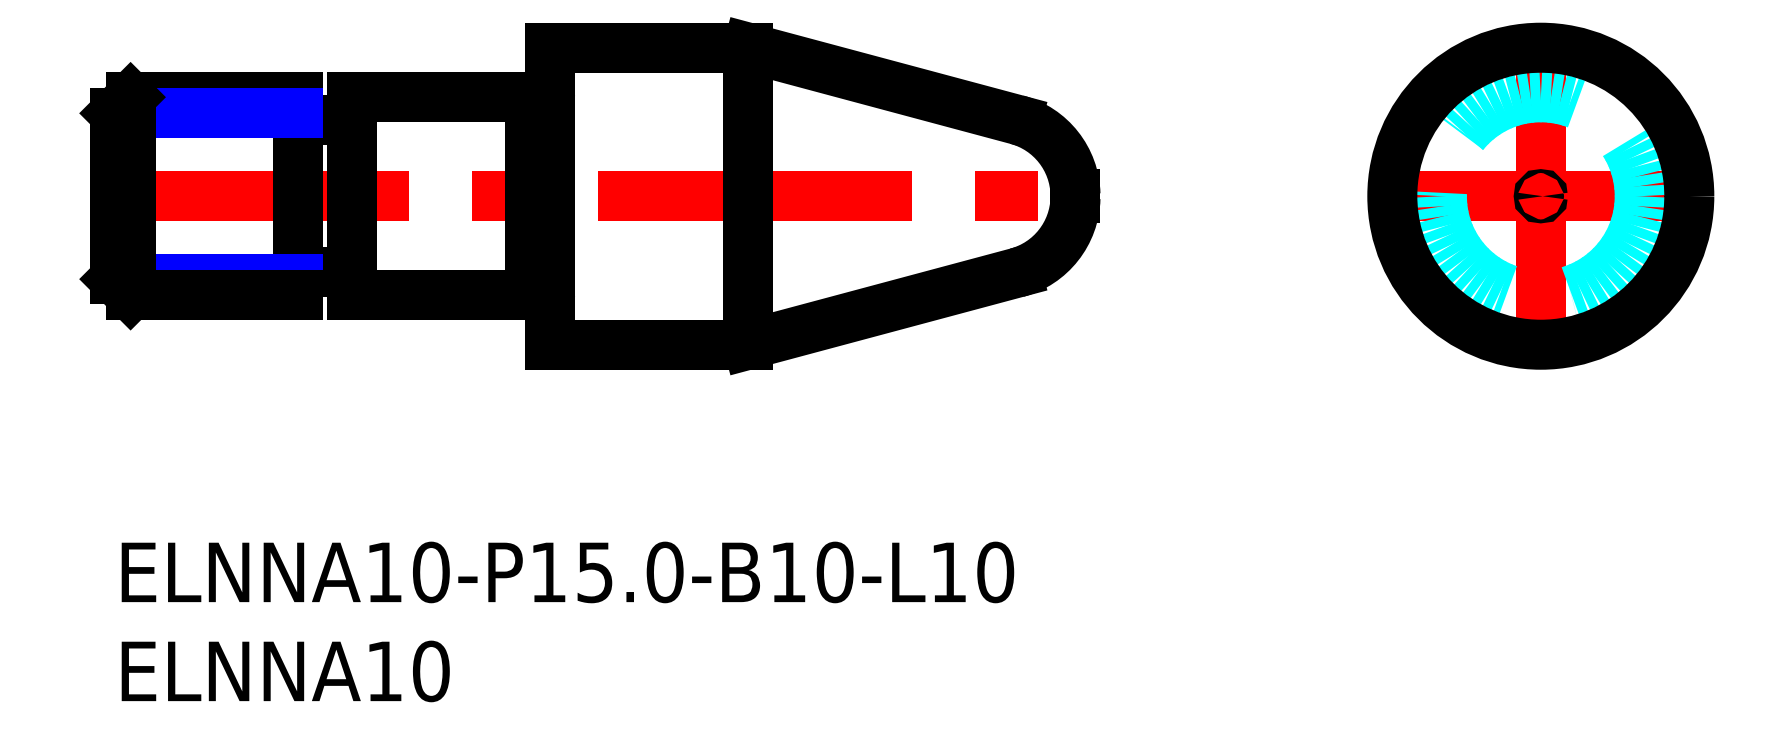
<metadata>
{"format":"dxf","ext":"dxf","renderer":"ezdxf+matplotlib","layout":"modelspace","background":"white","min_lineweight":24,"dpi":150}
</metadata>
<code>
0
SECTION
2
ENTITIES
0
INSERT
8
MSM_CONTINUOUS
2
*U13
10
0
20
0
30
0
0
INSERT
8
MSM_CONTINUOUS
2
*U14
10
0
20
0
30
0
0
LINE
8
MSM_DASHED
10
48.36
20
17.5
30
0
11
48.53
21
17.4
31
0
0
LINE
8
MSM_DASHED
10
48.53
20
17.6
30
0
11
48.36
21
17.5
31
0
0
LINE
8
MSM_DASHED
10
0.1732
20
17.5
30
0
11
-2.45e-14
21
17.6
31
0
0
LINE
8
MSM_DASHED
10
-2.45e-14
20
17.4
30
0
11
0.1732
21
17.5
31
0
0
LINE
8
MSM_CENTER
10
63.54
20
17.5
30
0
11
80.54
21
17.5
31
0
0
LINE
8
MSM_CENTER
10
72.04
20
9
30
0
11
72.04
21
26
31
0
0
LINE
8
MSM_CENTER
10
-1
20
17.5
30
0
11
49.54
21
17.5
31
0
0
CIRCLE
8
MSM_CONTINUOUS
10
72.04
20
17.5
30
0
40
0.09904
0
LINE
8
MSM_CONTINUOUS
10
32
20
10
30
0
11
45.57
21
13.64
31
0
0
LINE
8
MSM_CONTINUOUS
10
45.57
20
21.36
30
0
11
32
21
25
31
0
0
LINE
8
MSM_CONTINUOUS
10
32
20
25
30
0
11
32
21
10
31
0
0
LINE
8
MSM_CONTINUOUS
10
22
20
25
30
0
11
22
21
10
31
0
0
LINE
8
MSM_CONTINUOUS
10
32
20
25
30
0
11
22
21
25
31
0
0
LINE
8
MSM_CONTINUOUS
10
22
20
10
30
0
11
32
21
10
31
0
0
ARC
8
MSM_CONTINUOUS
10
21.8
20
22.67
30
0
40
0.2
50
270
51
0
0
ARC
8
MSM_CONTINUOUS
10
21.8
20
12.33
30
0
40
0.2
50
0
51
90
0
LINE
8
MSM_CONTINUOUS
10
21
20
22.5
30
0
11
21
21
12.5
31
0
0
ARC
8
MSM_CONTINUOUS
10
21.1
20
22.67
30
0
40
0.2
50
241
51
270
0
ARC
8
MSM_CONTINUOUS
10
21.1
20
12.33
30
0
40
0.2
50
90
51
119
0
LINE
8
MSM_CONTINUOUS
10
12
20
22.5
30
0
11
12
21
12.5
31
0
0
LINE
8
MSM_CONTINUOUS
10
21
20
22.5
30
0
11
12
21
22.5
31
0
0
LINE
8
MSM_CONTINUOUS
10
12
20
12.5
30
0
11
21
21
12.5
31
0
0
LINE
8
MSM_CONTINUOUS
10
9.25
20
12.5
30
0
11
9.25
21
22.5
31
0
0
LINE
8
MSM_CONTINUOUS
10
21.8
20
22.48
30
0
11
21.1
21
22.48
31
0
0
LINE
8
MSM_CONTINUOUS
10
21.1
20
12.53
30
0
11
21.8
21
12.53
31
0
0
ARC
8
MSM_CONTINUOUS
10
9.45
20
21.55
30
0
40
0.2
50
180
51
270
0
ARC
8
MSM_CONTINUOUS
10
9.45
20
13.45
30
0
40
0.2
50
90
51
180
0
ARC
8
MSM_CONTINUOUS
10
11.8
20
21.55
30
0
40
0.2
50
270
51
0
0
ARC
8
MSM_CONTINUOUS
10
11.8
20
13.45
30
0
40
0.2
50
0
51
90
0
ARC
8
MSM_CONTINUOUS
10
44.54
20
17.5
30
0
40
4
50
285
51
358.6
0
ARC
8
MSM_CONTINUOUS
10
44.54
20
17.5
30
0
40
4
50
1.419
51
75
0
LINE
8
MSM_CONTINUOUS
10
48.53
20
17.4
30
0
11
48.53
21
17.6
31
0
0
LINE
8
MSM_CONTINUOUS
10
11.8
20
21.35
30
0
11
9.45
21
21.35
31
0
0
LINE
8
MSM_CONTINUOUS
10
9.45
20
13.65
30
0
11
11.8
21
13.65
31
0
0
LINE
8
MSM_NARROW
10
9.25
20
13.31
30
0
11
-2.45e-14
21
13.31
31
0
0
LINE
8
MSM_CONTINUOUS
10
9.25
20
12.5
30
0
11
0.812
21
12.5
31
0
0
LINE
8
MSM_CONTINUOUS
10
9.25
20
22.5
30
0
11
0.812
21
22.5
31
0
0
LINE
8
MSM_NARROW
10
9.25
20
21.69
30
0
11
-2.45e-14
21
21.69
31
0
0
LINE
8
MSM_CONTINUOUS
10
-2.45e-14
20
13.31
30
0
11
-2.45e-14
21
21.69
31
0
0
LINE
8
MSM_CONTINUOUS
10
-2.45e-14
20
13.31
30
0
11
0.812
21
12.5
31
0
0
LINE
8
MSM_CONTINUOUS
10
0.812
20
12.5
30
0
11
0.812
21
22.5
31
0
0
LINE
8
MSM_CONTINUOUS
10
0.812
20
22.5
30
0
11
-2.45e-14
21
21.69
31
0
0
CIRCLE
8
MSM_DASHED
10
72.04
20
17.5
30
0
40
5
0
CIRCLE
8
MSM_CONTINUOUS
10
72.04
20
17.5
30
0
40
7.5
0
ENDSEC
0
EOF

</code>
